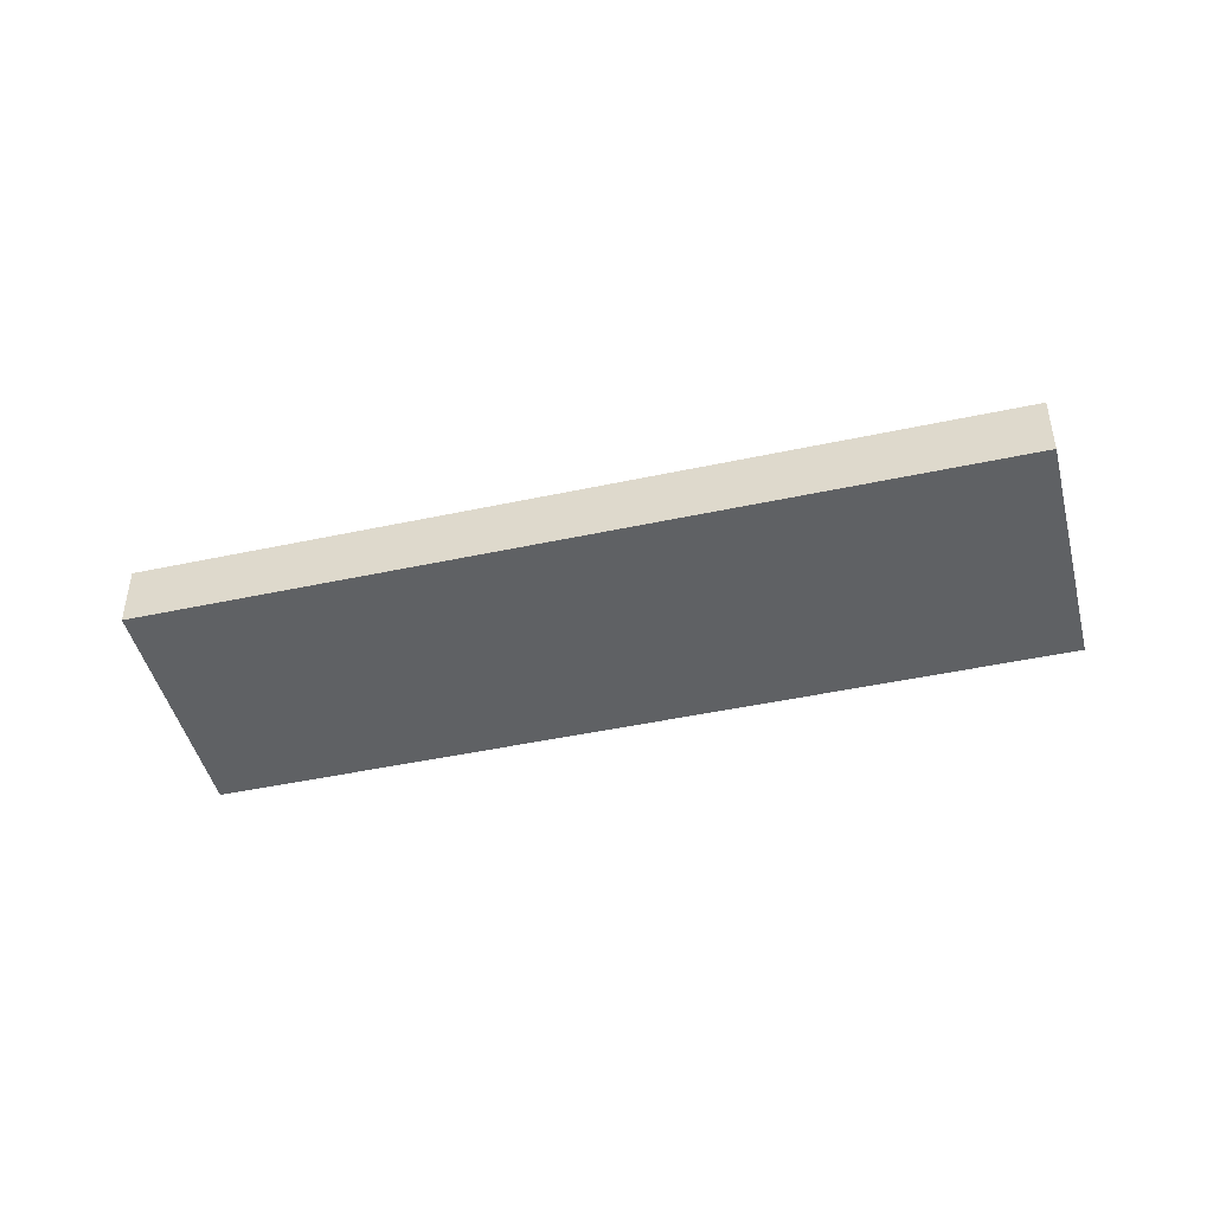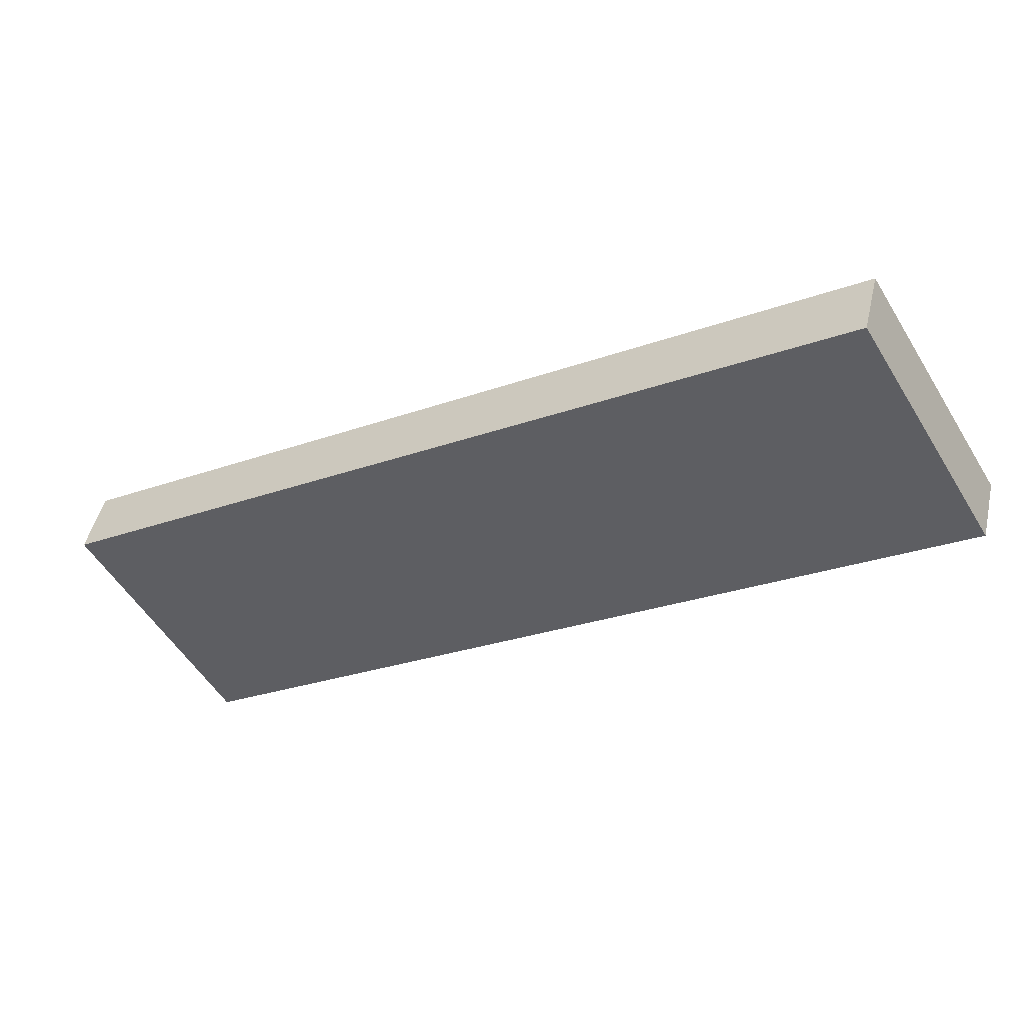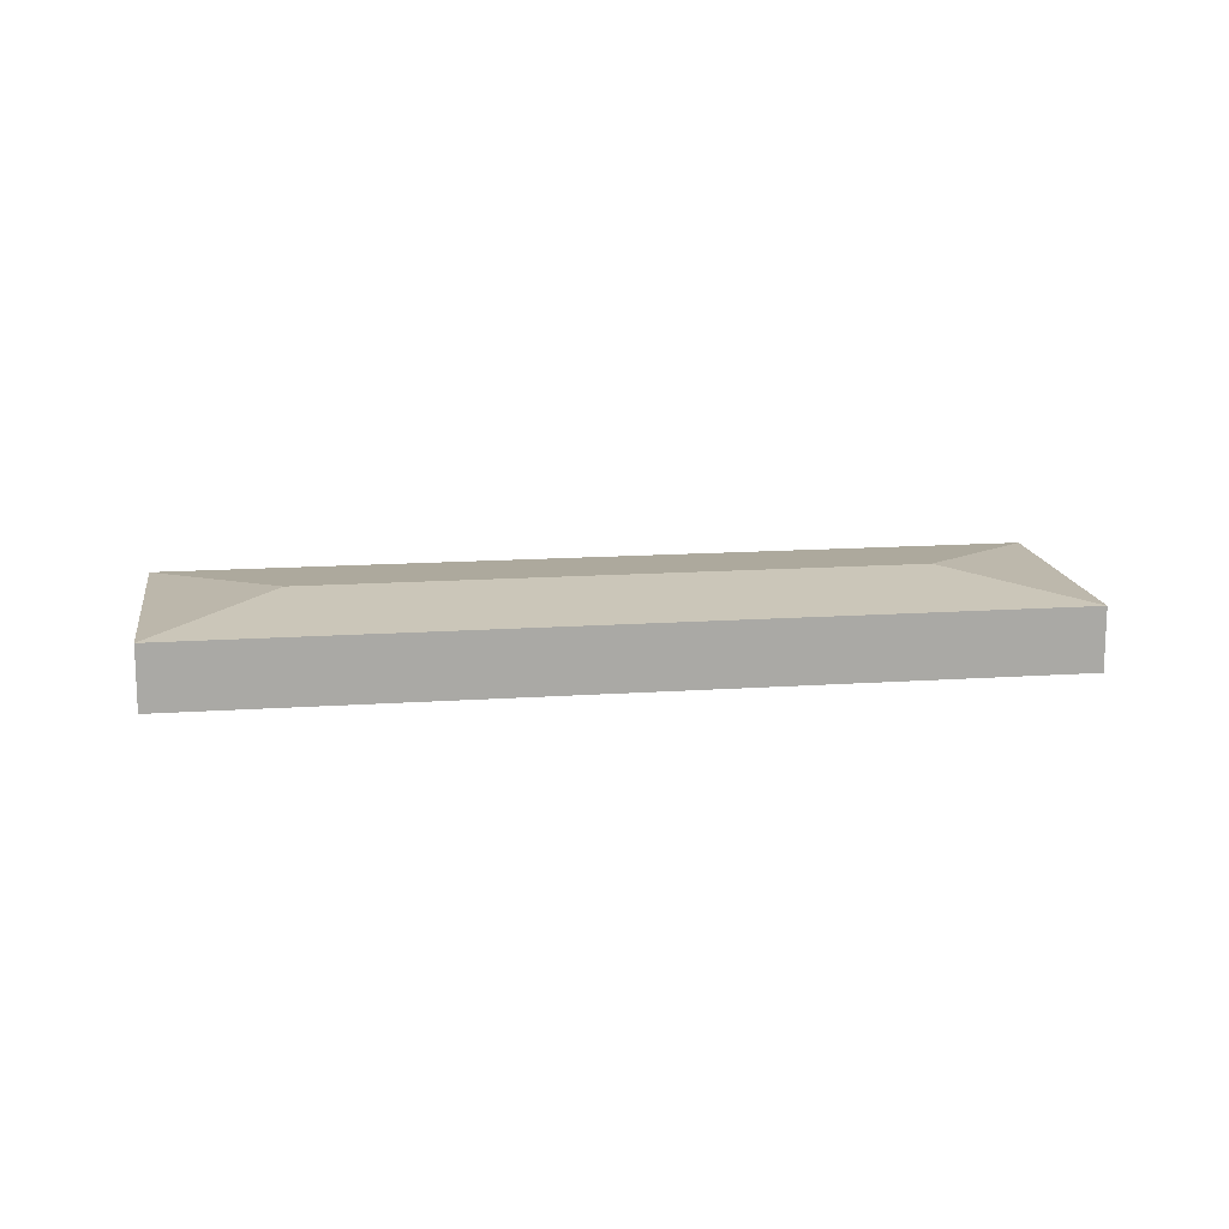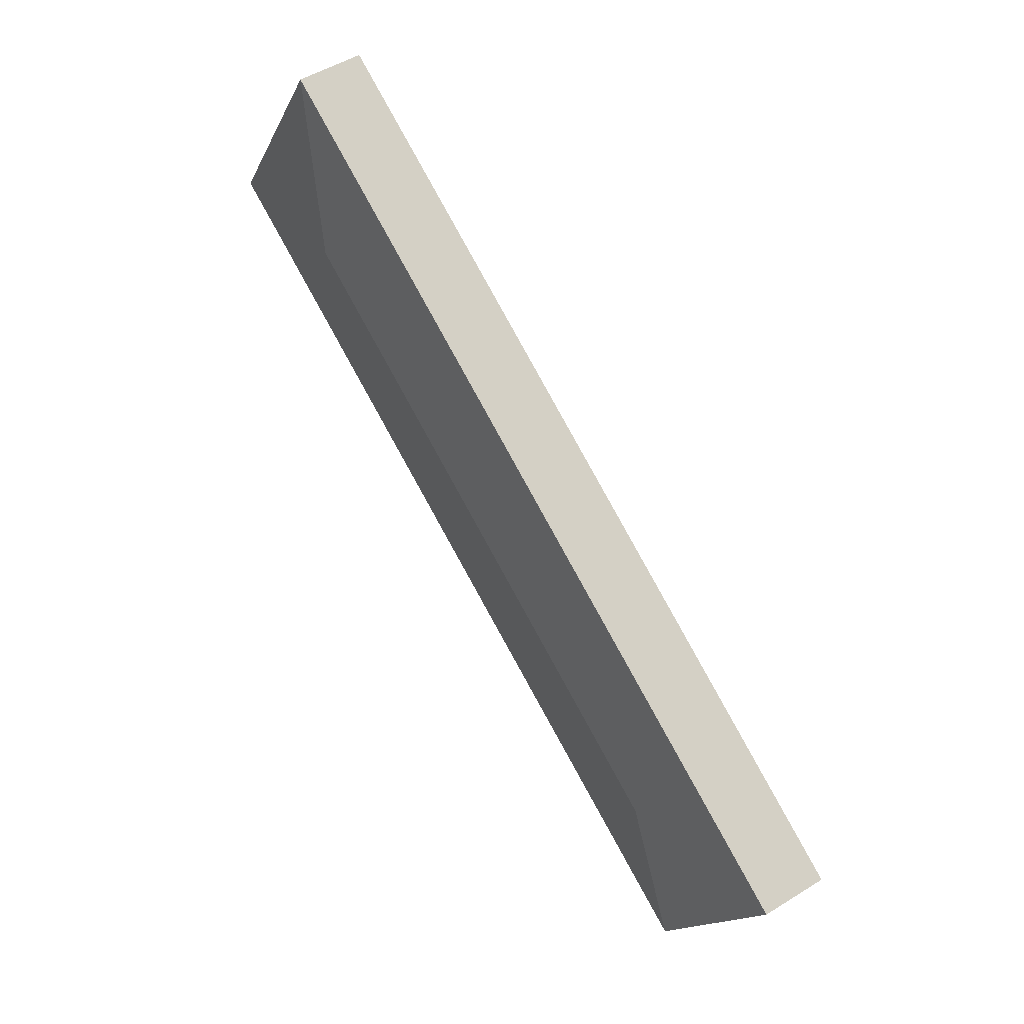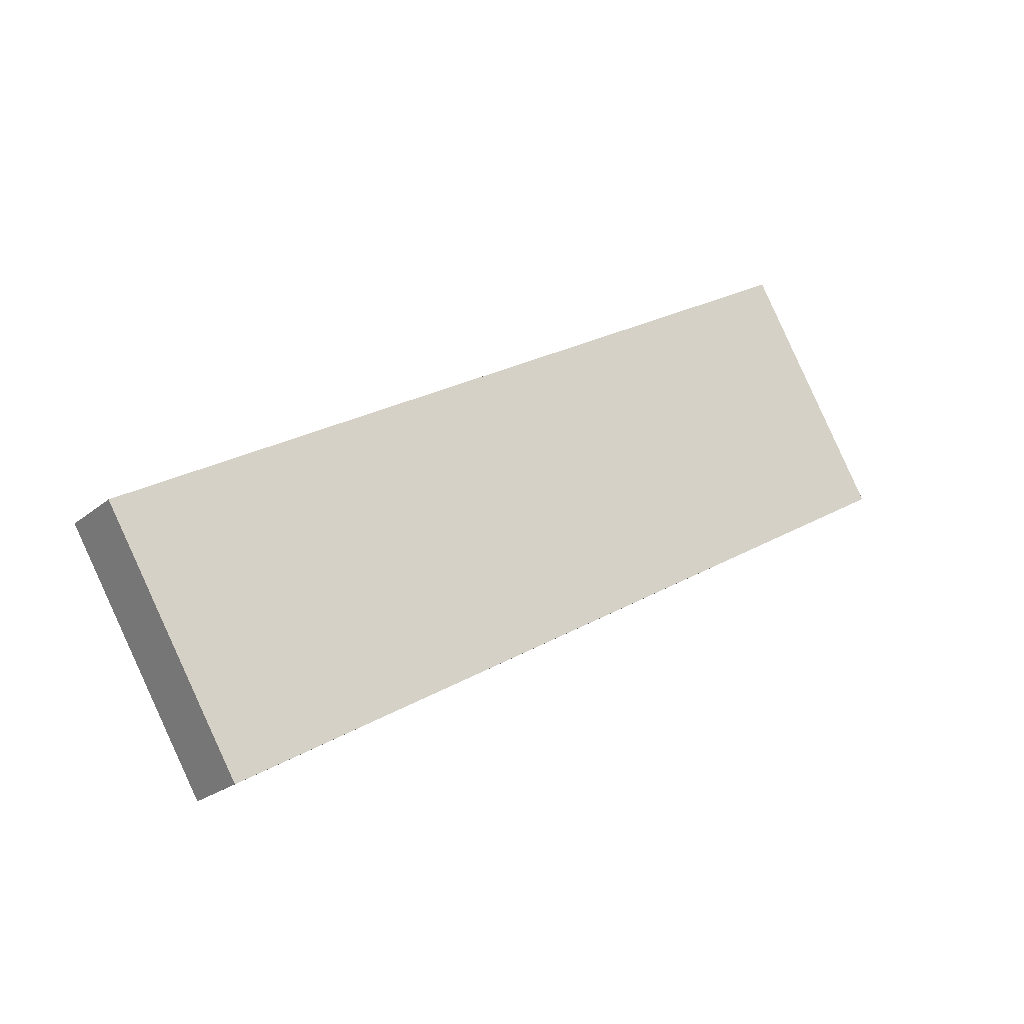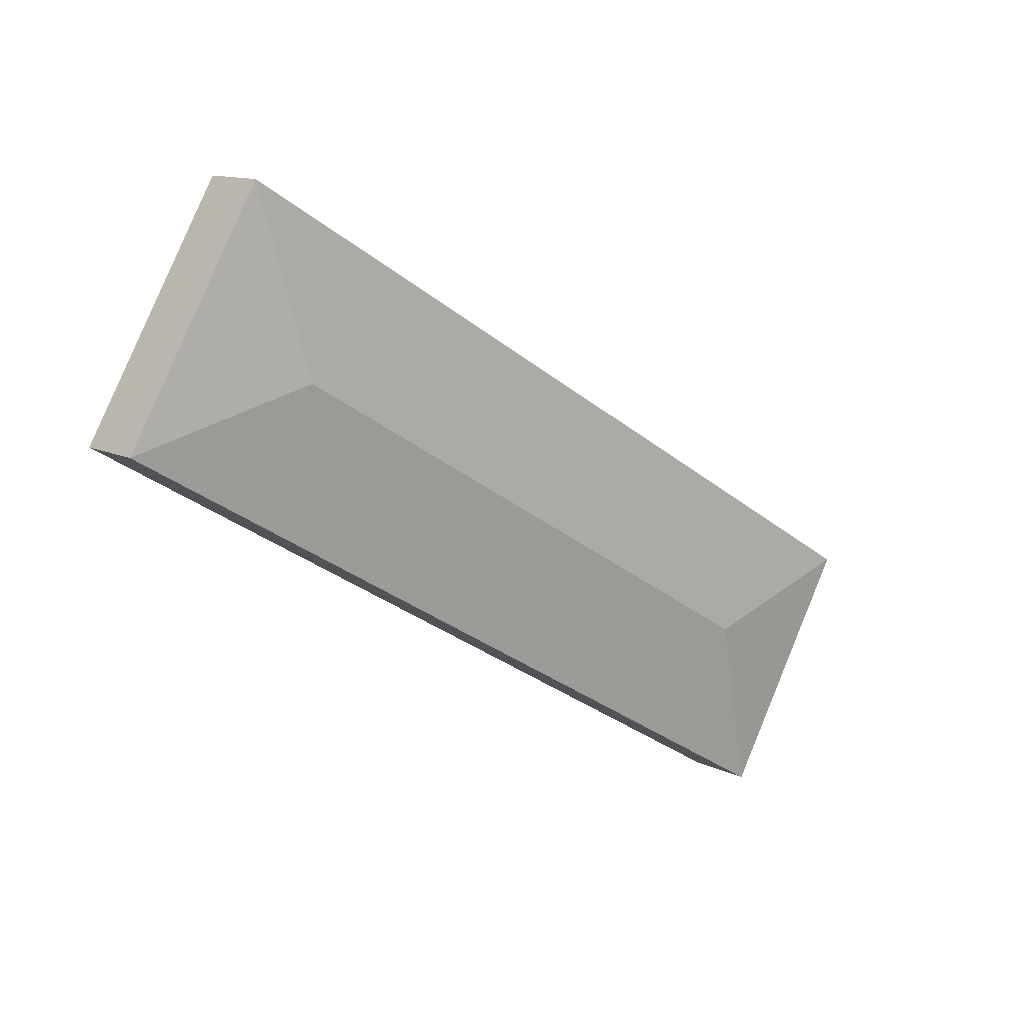
<metadata>
{"format":"obj","ext":"obj","renderer":"f3d","projection":"perspective","resolution":1024,"background":"white","views":[{"elev":-45.6,"azim":-16.8,"up":"+Y"},{"elev":46.6,"azim":12.8,"up":"+Z"},{"elev":14.9,"azim":-39.1,"up":"+Y"},{"elev":49.7,"azim":-124.4,"up":"+Z"},{"elev":-23.1,"azim":-36.0,"up":"+Z"},{"elev":12.2,"azim":138.5,"up":"+Z"}]}
</metadata>
<code>
v  40.6 -1.479e-15 24.16
v  7.128 7.335e-16 -11.98
v  47.73 -7.457e-16 12.18
v  0 0 0
v  40.6 3.456 24.16
v  47.73 3.456 12.18
v  7.347e-05 3.456 -0.0001096
v  7.128 3.456 -11.98
v  9.554 4.175 -2.425
v  38.17 4.175 14.6
g defaultobject
f 1 2 3
f 2 1 4
f 3 5 1
f 5 3 6
f 1 7 4
f 7 1 5
f 7 2 4
f 2 7 8
f 8 3 2
f 3 8 6
f 9 8 7
f 9 5 10
f 5 9 7
f 9 6 8
f 6 9 10
f 5 6 10

</code>
